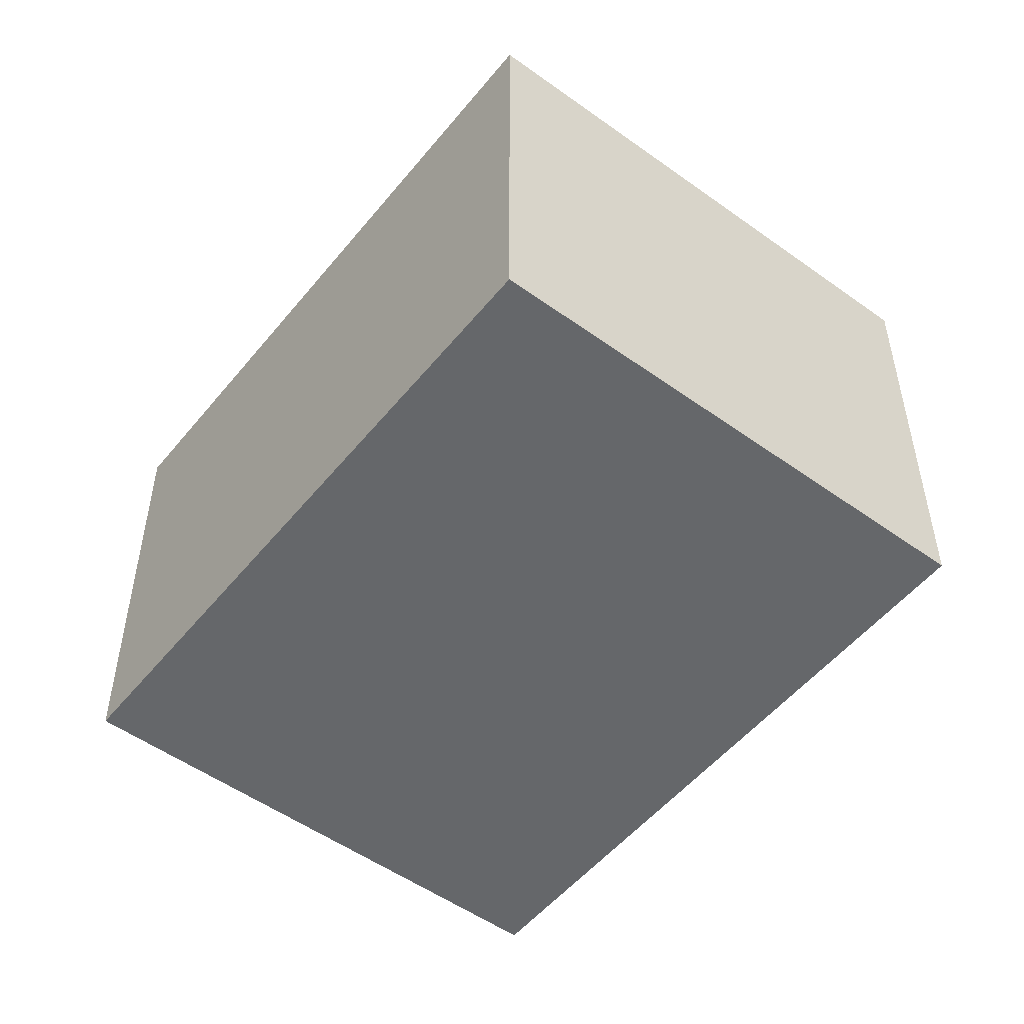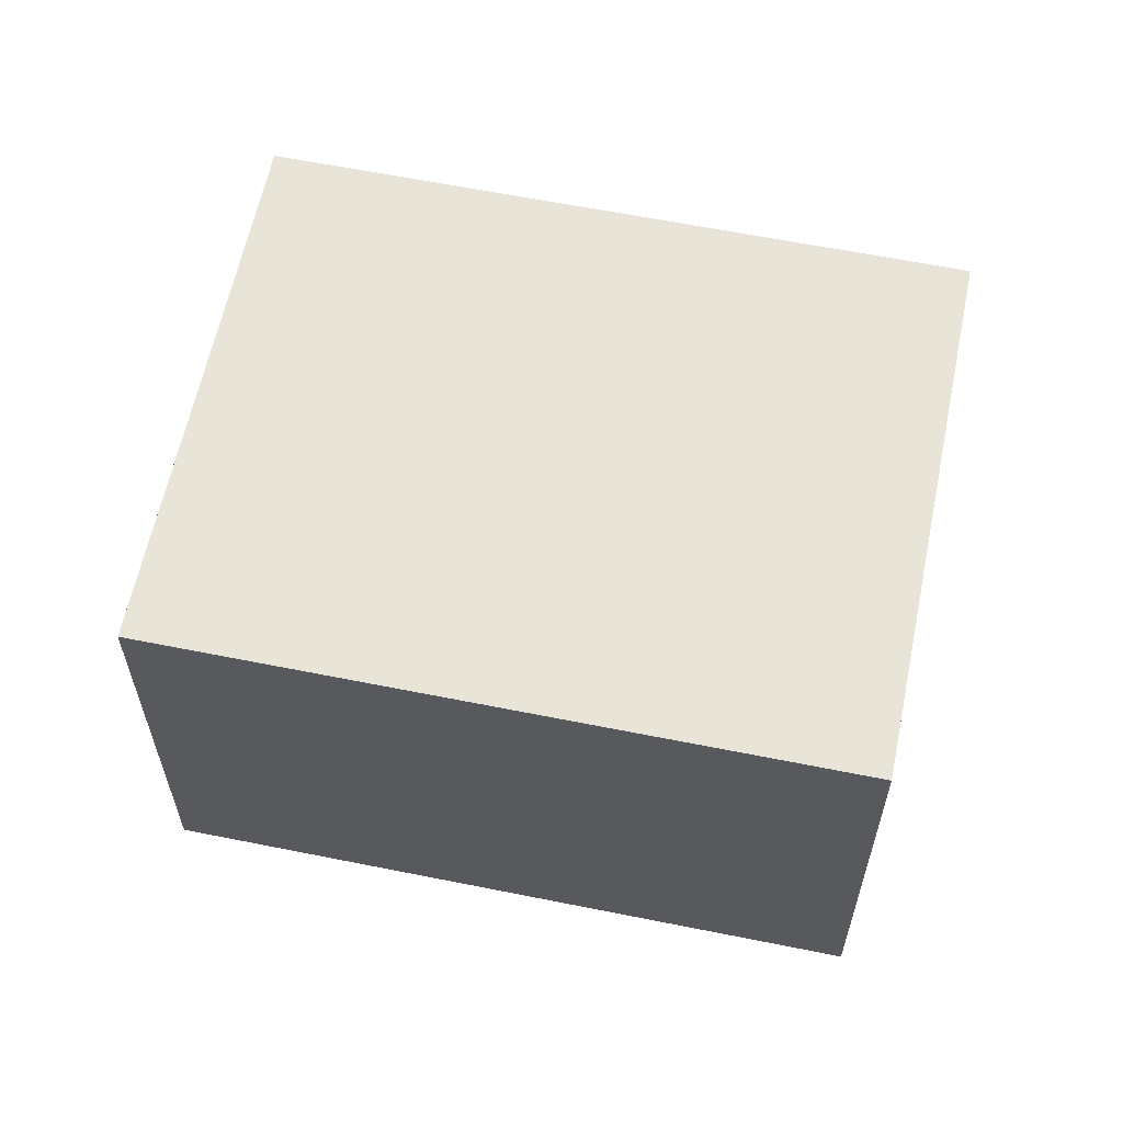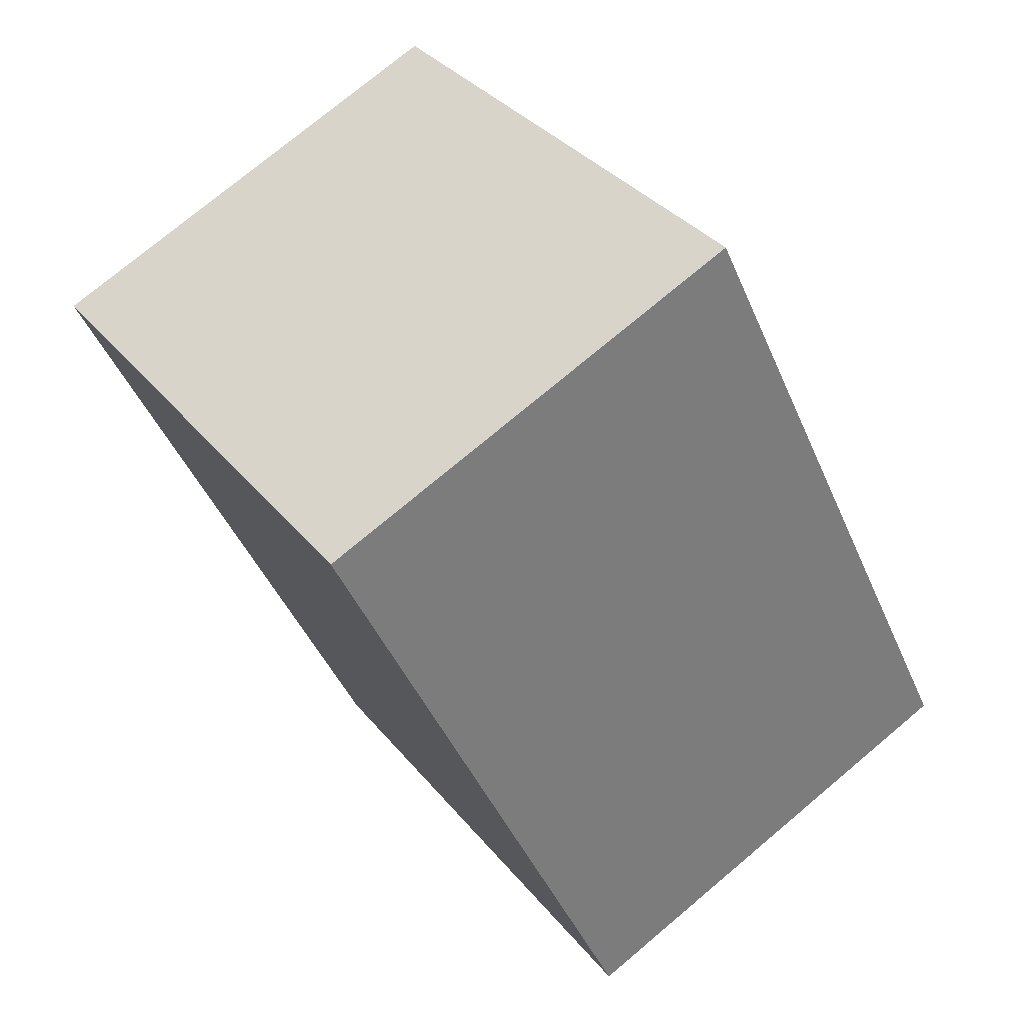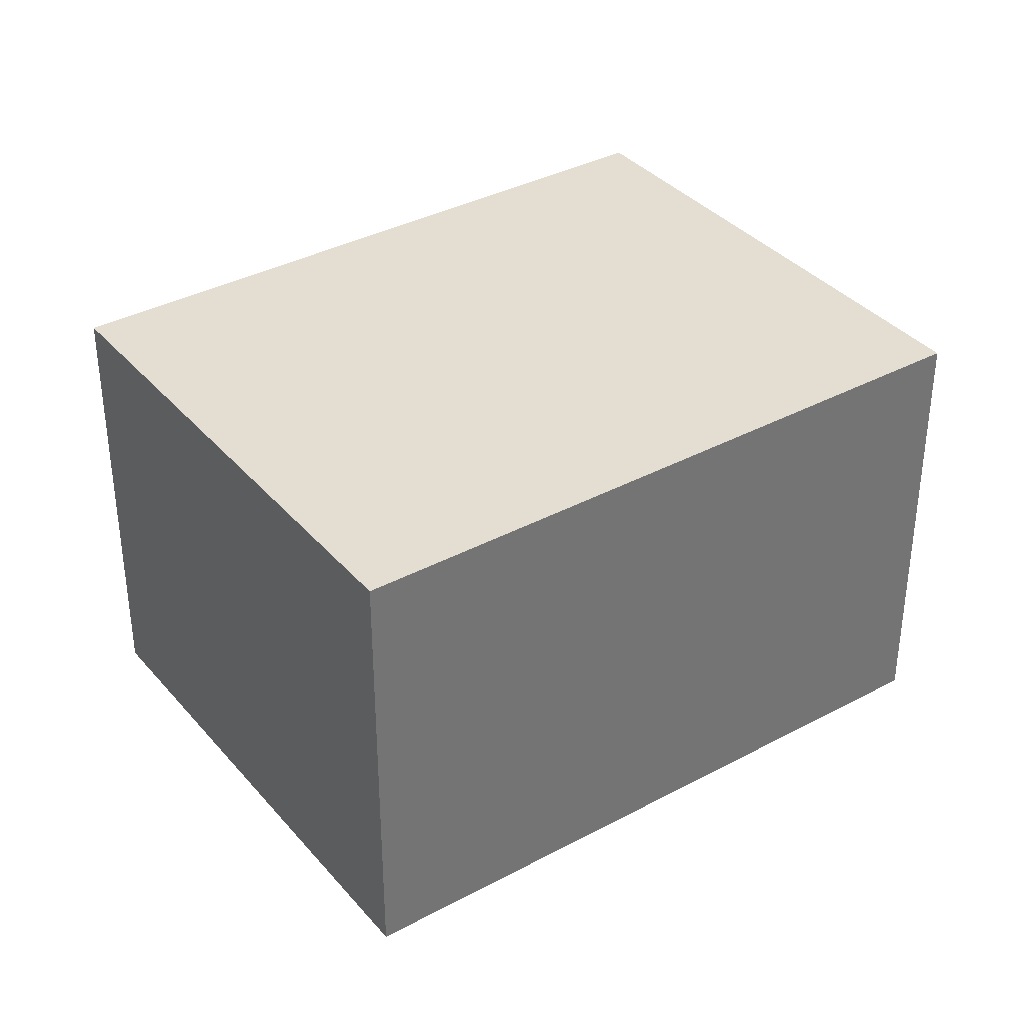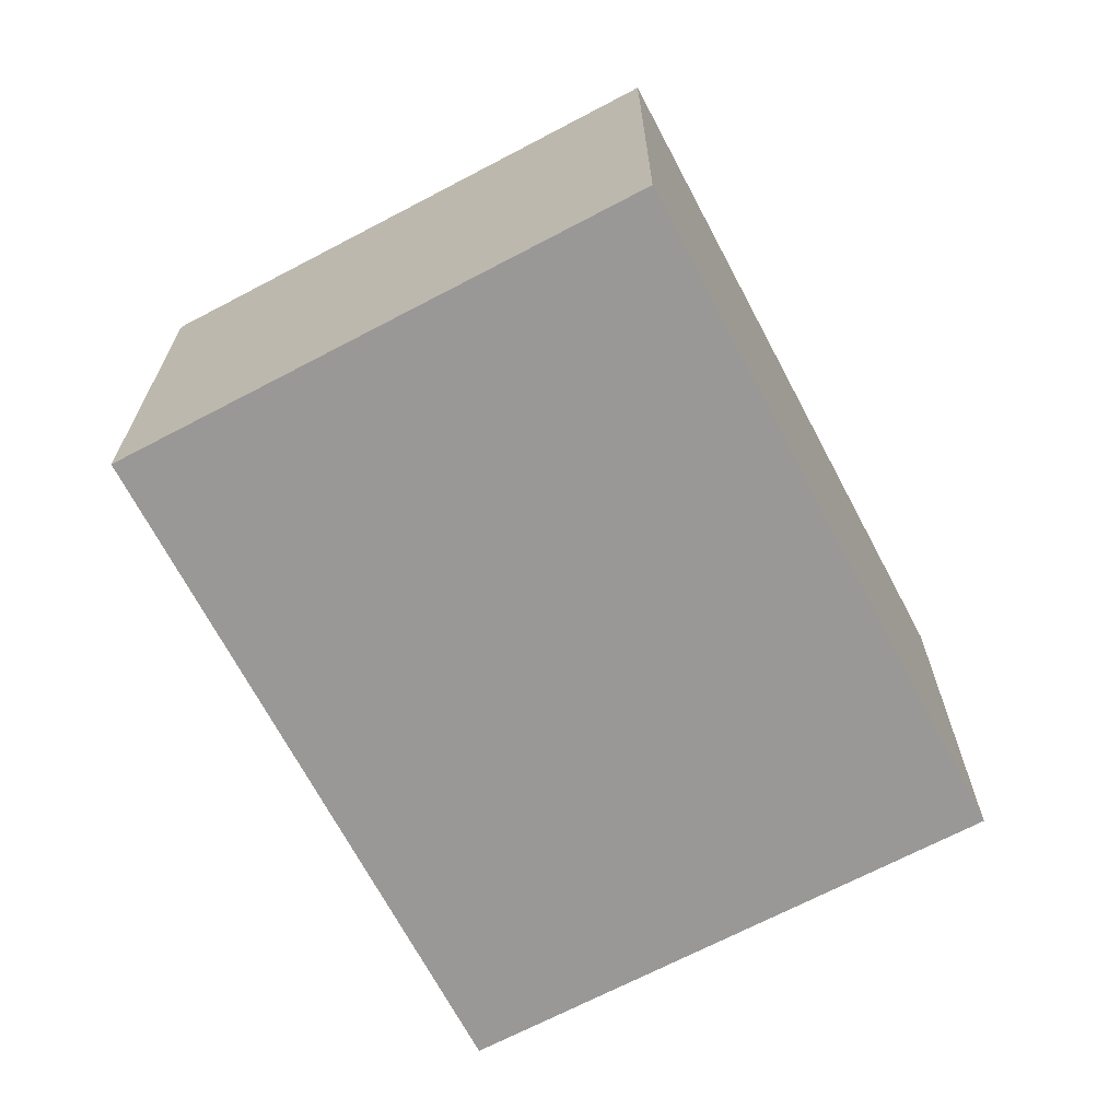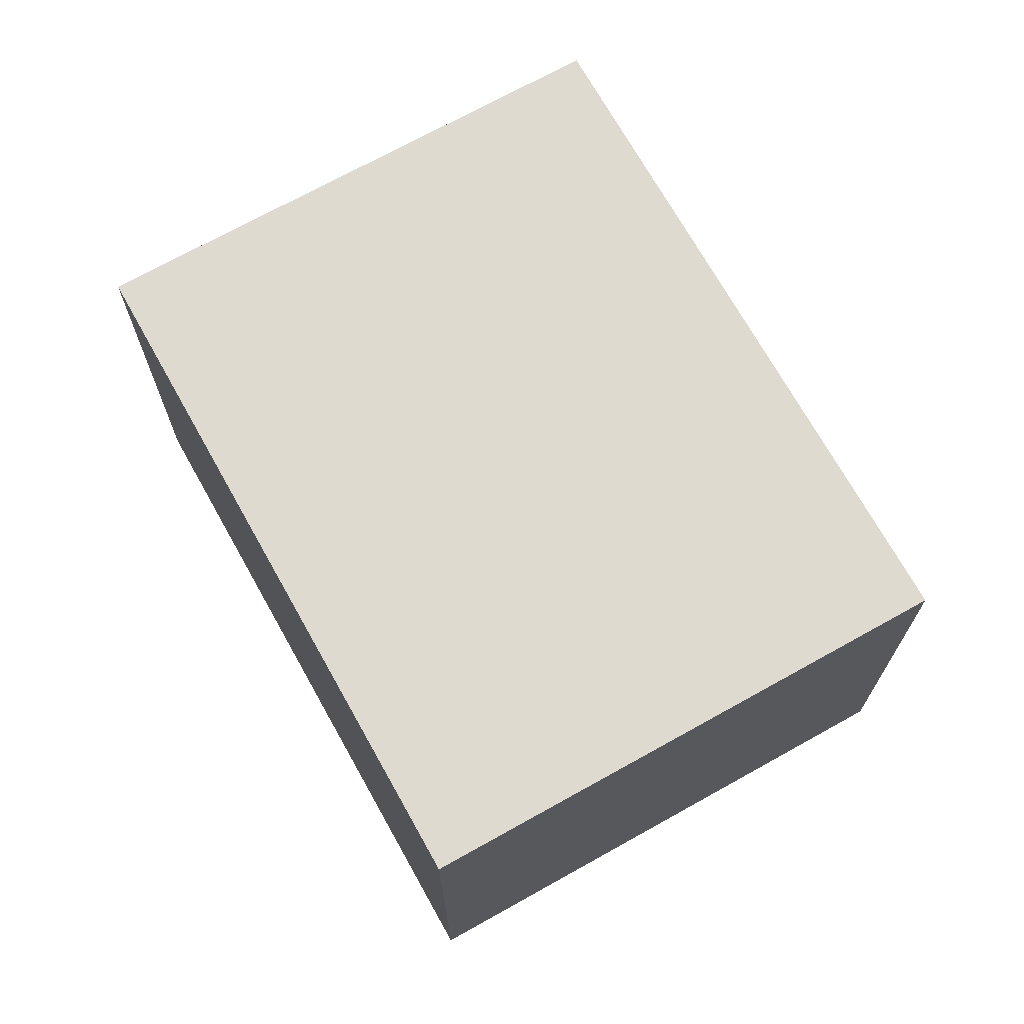
<metadata>
{"format":"obj","ext":"obj","renderer":"f3d","projection":"perspective","resolution":1024,"background":"white","views":[{"elev":-52.0,"azim":107.3,"up":"+Y"},{"elev":61.3,"azim":66.8,"up":"+Y"},{"elev":75.1,"azim":50.0,"up":"+Z"},{"elev":36.3,"azim":20.2,"up":"+Y"},{"elev":-68.6,"azim":173.0,"up":"+Y"},{"elev":70.8,"azim":116.0,"up":"+Y"}]}
</metadata>
<code>
v  0 2.31 1.414e-16
v  4.385 2.31 -1.339
v  2.056 2.31 -2.958
v  4.152 2.31 -1.004
v  2.33 2.31 1.619
v  2.115 2.31 1.47
v  4.385 8.199e-17 -1.339
v  2.056 1.811e-16 -2.958
v  0 0 0
v  2.115 -9.001e-17 1.47
v  2.33 -9.914e-17 1.619
v  4.152 6.148e-17 -1.004
g defaultobject
f 1 2 3
f 2 1 4
f 4 1 5
f 5 1 6
f 7 3 2
f 3 7 8
f 8 1 3
f 1 8 9
f 9 6 1
f 6 9 10
f 6 10 5
f 5 10 11
f 4 7 2
f 7 4 5
f 7 5 12
f 12 5 11
f 7 9 8
f 9 7 12
f 9 12 11
f 9 11 10

</code>
